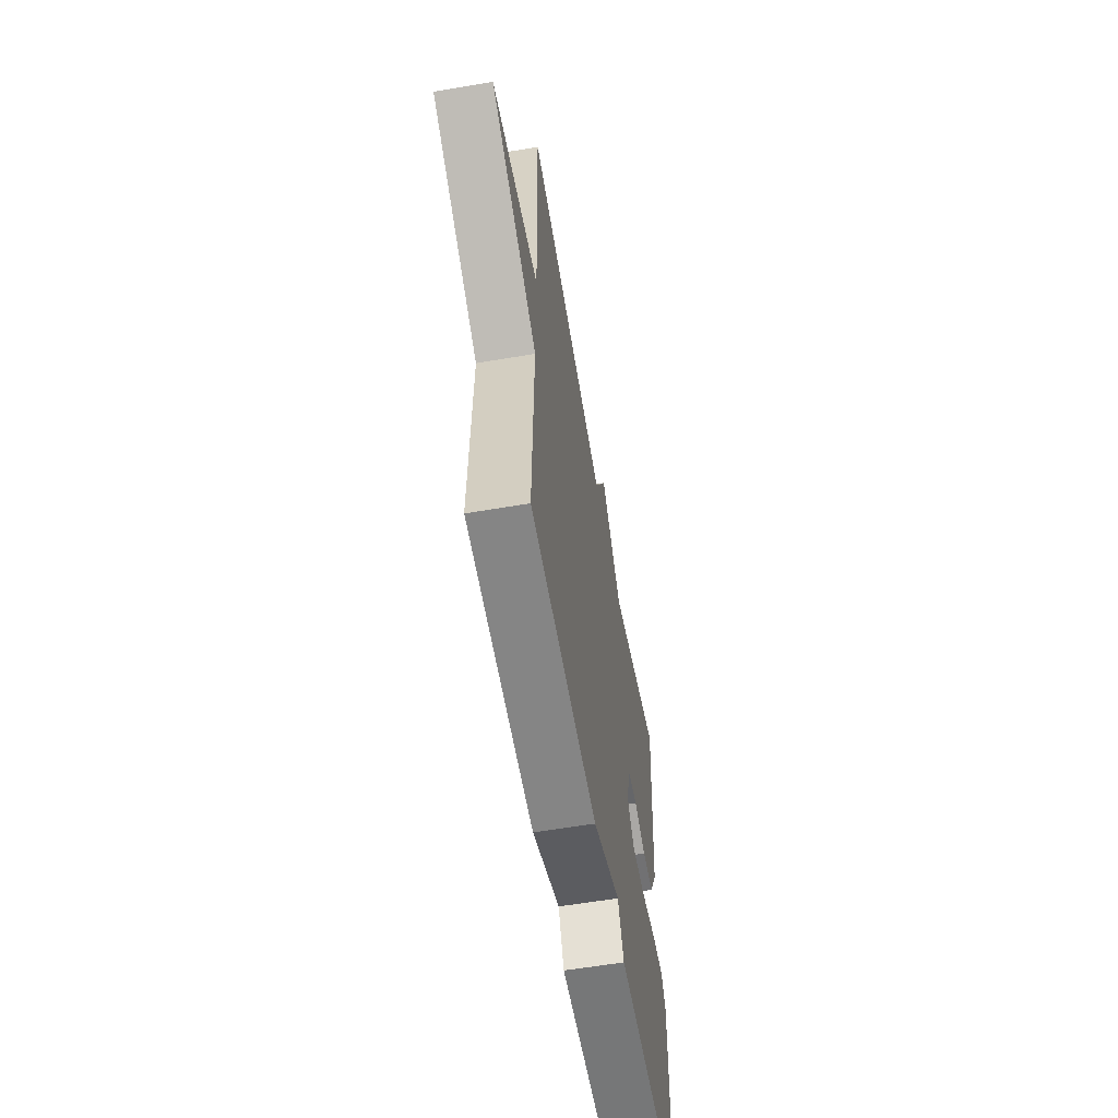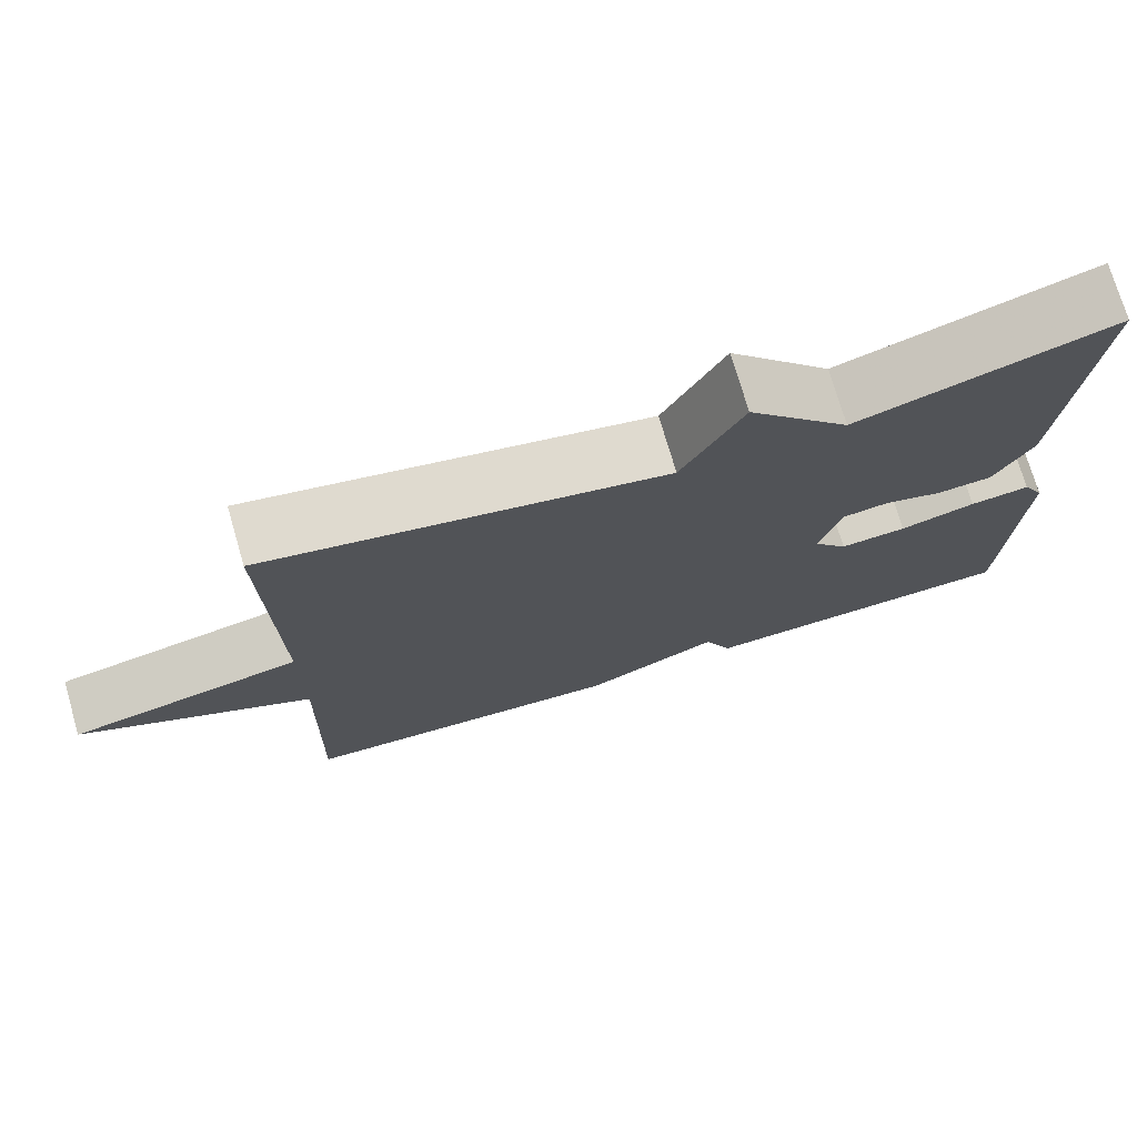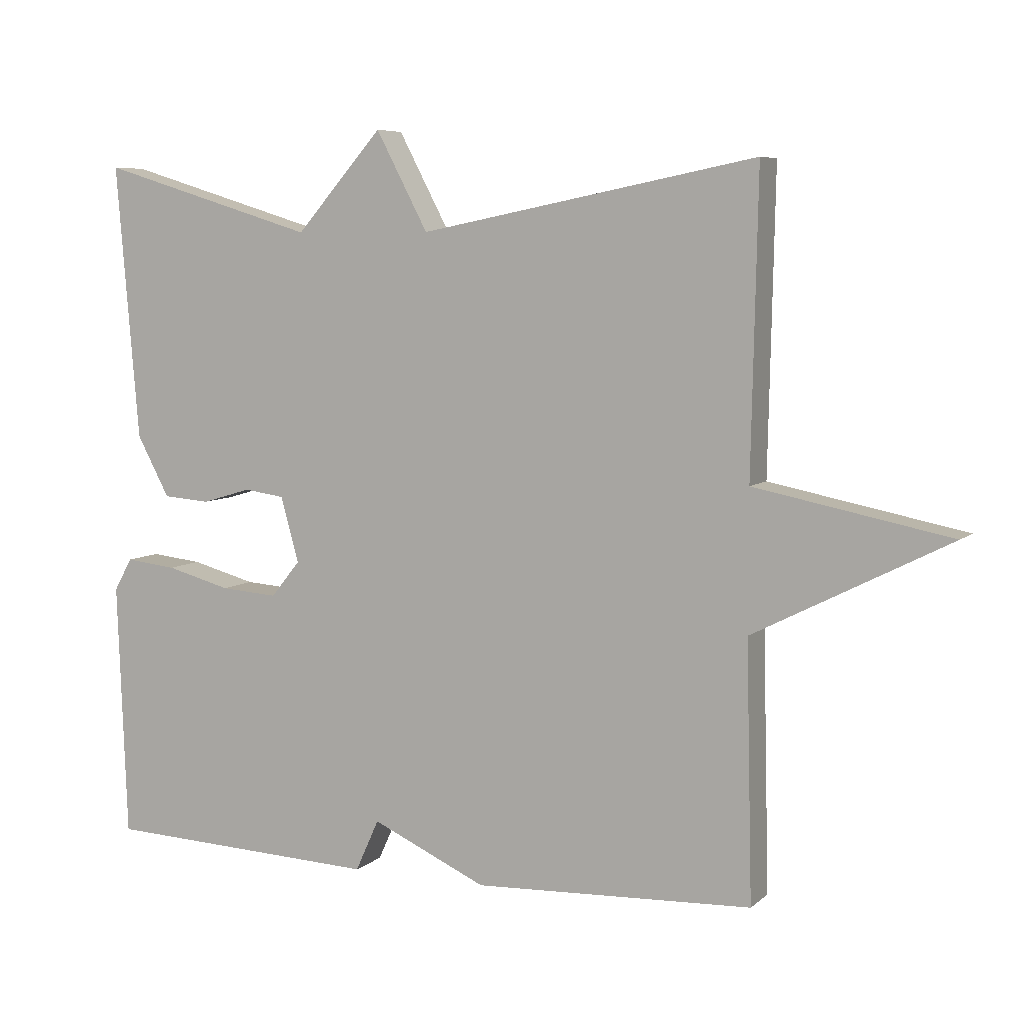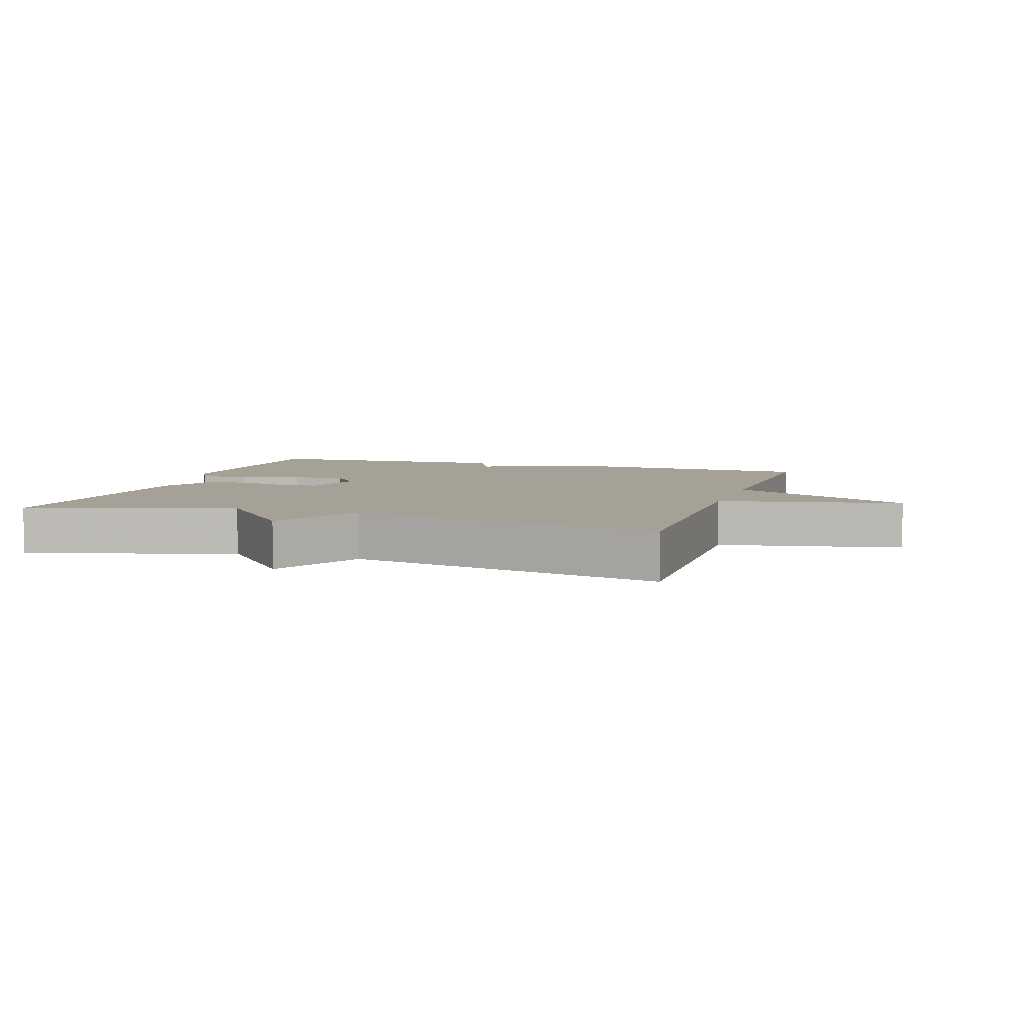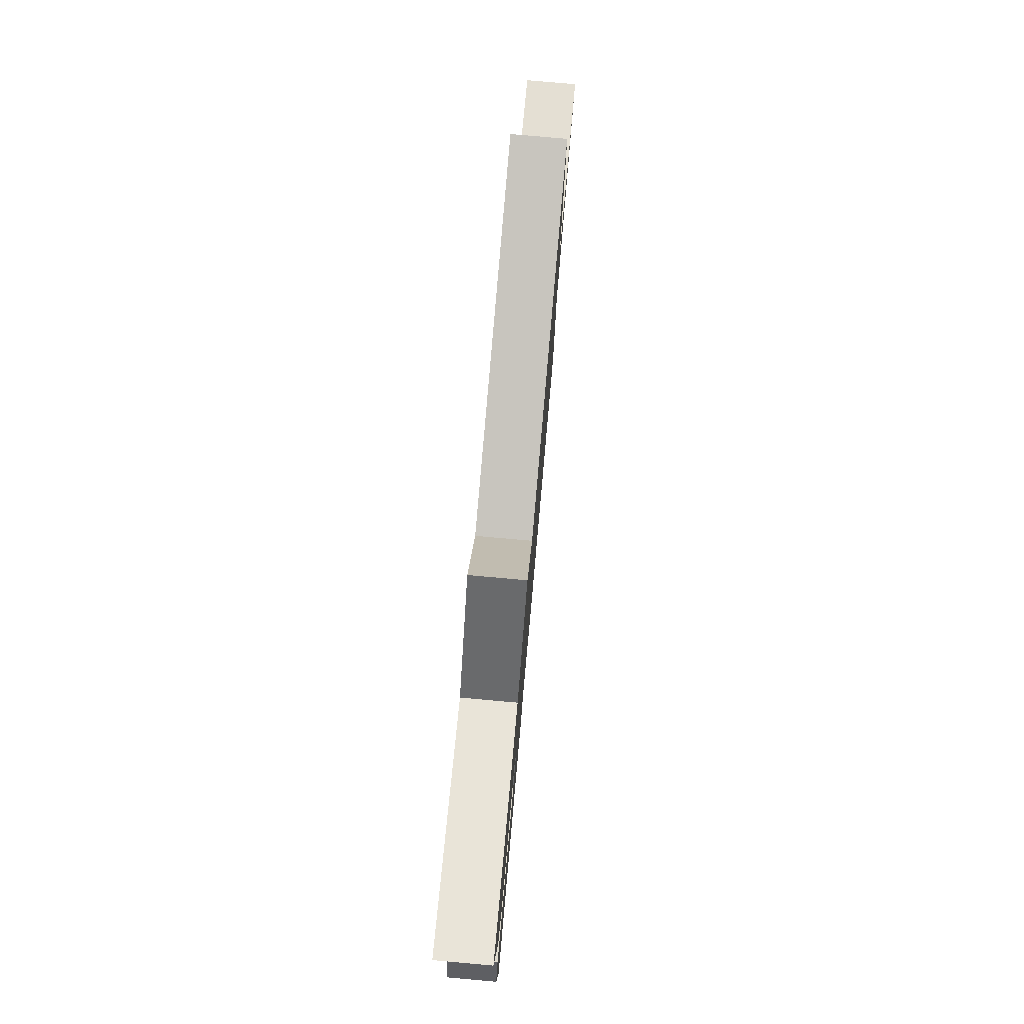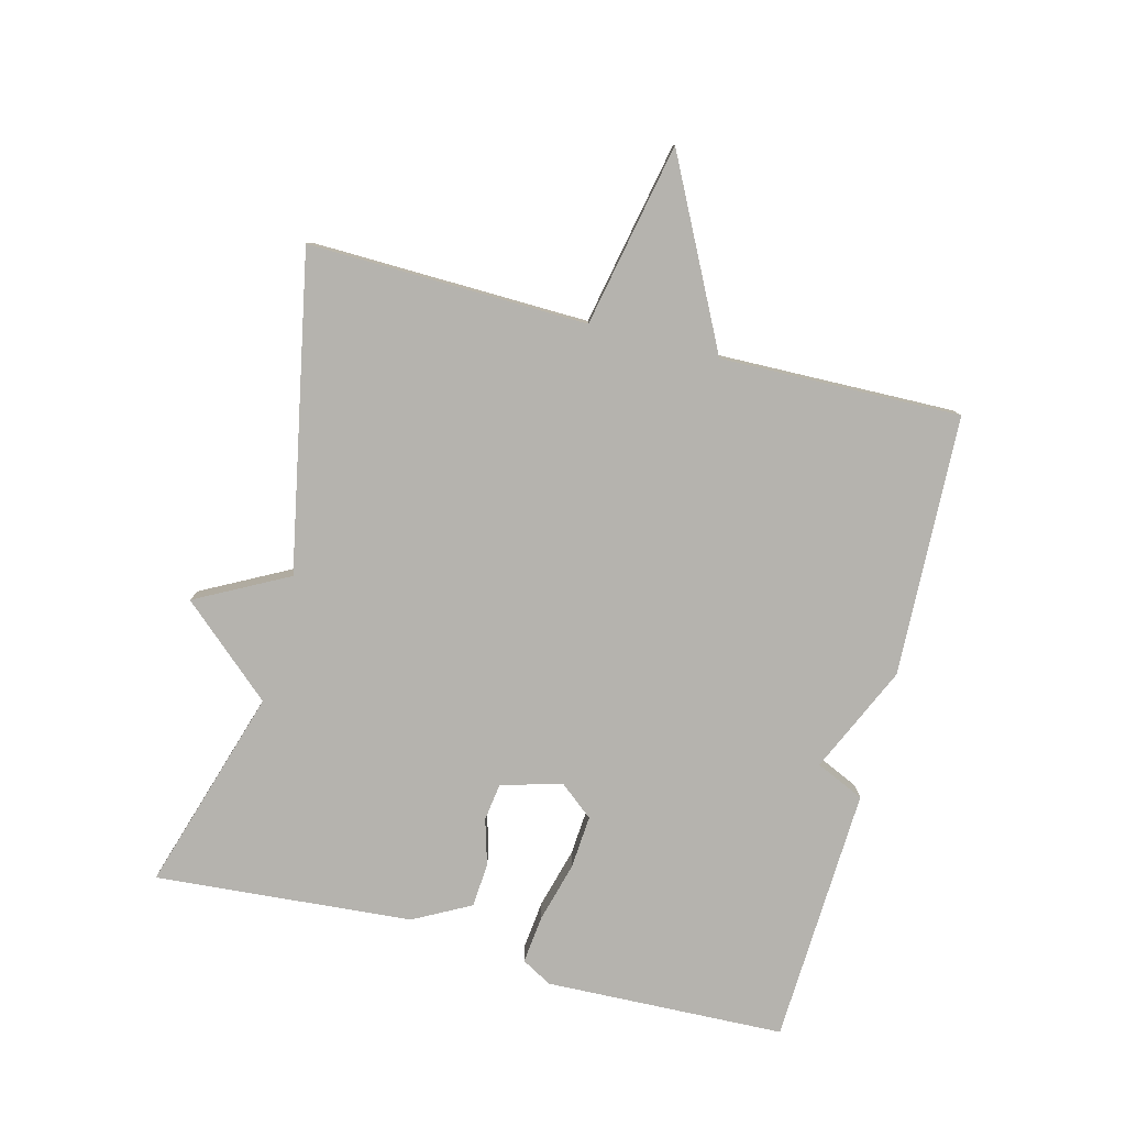
<metadata>
{"format":"obj","ext":"obj","renderer":"f3d","projection":"perspective","resolution":1024,"background":"white","views":[{"elev":-59.4,"azim":99.9,"up":"+Z"},{"elev":73.9,"azim":163.7,"up":"+Z"},{"elev":6.6,"azim":24.9,"up":"+Z"},{"elev":6.1,"azim":17.9,"up":"+Y"},{"elev":78.1,"azim":-84.9,"up":"+Z"},{"elev":-79.9,"azim":75.4,"up":"+Y"}]}
</metadata>
<code>
v 0.5 0.07 -0.5
v 0.097 0.07 -0.517
v -0.069 0.07 -0.442
v -0.103 0.07 -0.517
v -0.5 0.07 -0.5
v -0.514 0.07 -0.131
v -0.488 0.07 -0.084
v -0.414 0.07 -0.092
v -0.321 0.07 -0.117
v -0.239 0.07 -0.123
v -0.197 0.07 -0.071
v -0.223 0.07 0.023
v -0.281 0.07 0.031
v -0.352 0.07 0.01
v -0.42 0.07 0.015
v -0.467 0.07 0.103
v -0.5 0.07 0.5
v -0.186 0.07 0.404
v -0.061 0.07 0.546
v 0.014 0.07 0.404
v 0.5 0.07 0.5
v 0.491 0.07 0.07
v 0.773 0.07 0.014
v 0.491 0.07 -0.13
v 0.5 0 -0.5
v 0.097 0 -0.517
v -0.069 0 -0.442
v -0.103 0 -0.517
v -0.5 0 -0.5
v -0.514 0 -0.131
v -0.488 0 -0.084
v -0.414 0 -0.092
v -0.321 0 -0.117
v -0.239 0 -0.123
v -0.197 0 -0.071
v -0.223 0 0.023
v -0.281 0 0.031
v -0.352 0 0.01
v -0.42 0 0.015
v -0.467 0 0.103
v -0.5 0 0.5
v -0.186 0 0.404
v -0.061 0 0.546
v 0.014 0 0.404
v 0.5 0 0.5
v 0.491 0 0.07
v 0.773 0 0.014
v 0.491 0 -0.13
f 22 23 24
f 20 21 22
f 20 22 24
f 18 19 20
f 1 2 3
f 24 1 3
f 20 24 3
f 18 20 3
f 16 17 18
f 15 16 18
f 14 15 18
f 13 14 18
f 12 13 18
f 11 12 18 3
f 7 8 9
f 6 7 9
f 5 6 9
f 4 5 9
f 3 4 9
f 3 9 10
f 3 10 11
f 48 47 46
f 46 45 44
f 48 46 44
f 44 43 42
f 27 26 25
f 27 25 48
f 27 48 44
f 27 44 42
f 42 41 40
f 42 40 39
f 42 39 38
f 42 38 37
f 42 37 36
f 27 42 36 35
f 33 32 31
f 33 31 30
f 33 30 29
f 33 29 28
f 33 28 27
f 34 33 27
f 35 34 27
f 1 25 26 2
f 2 26 27 3
f 3 27 28 4
f 4 28 29 5
f 5 29 30 6
f 6 30 31 7
f 7 31 32 8
f 8 32 33 9
f 9 33 34 10
f 10 34 35 11
f 11 35 36 12
f 12 36 37 13
f 13 37 38 14
f 14 38 39 15
f 15 39 40 16
f 16 40 41 17
f 17 41 42 18
f 18 42 43 19
f 19 43 44 20
f 20 44 45 21
f 21 45 46 22
f 22 46 47 23
f 23 47 48 24
f 24 48 25 1

</code>
